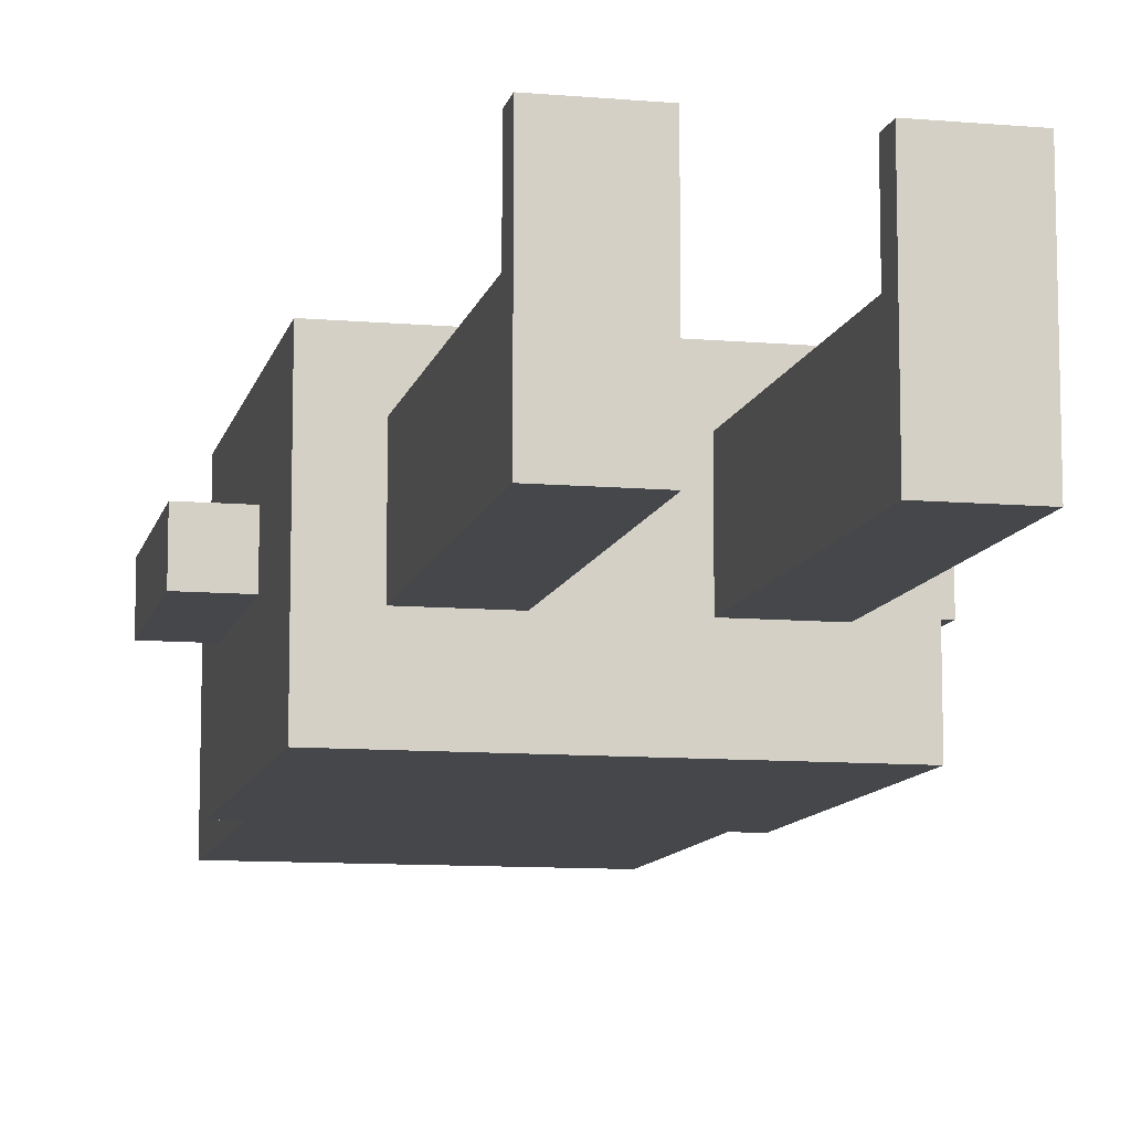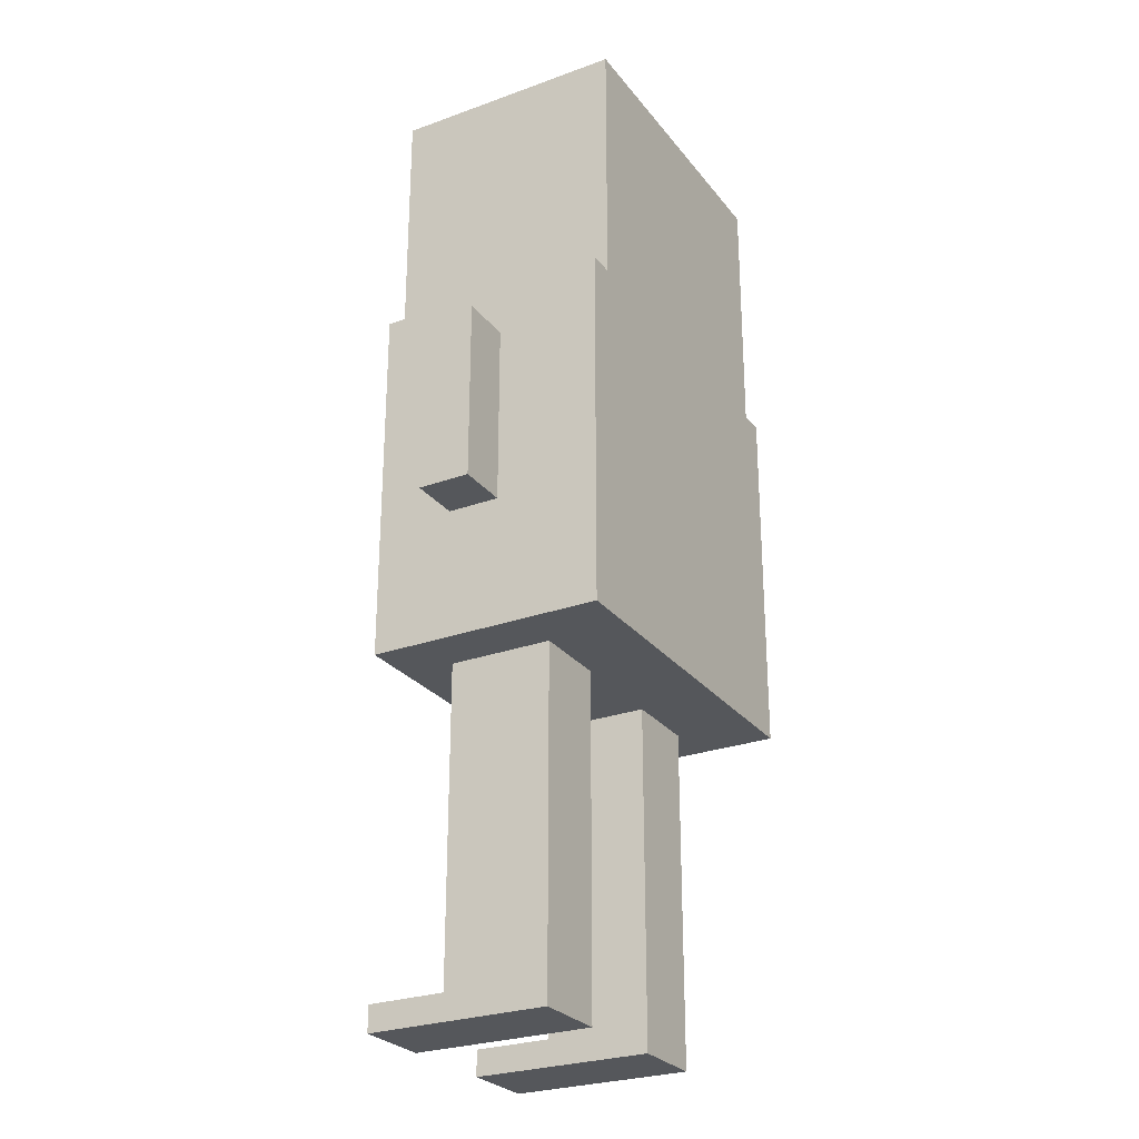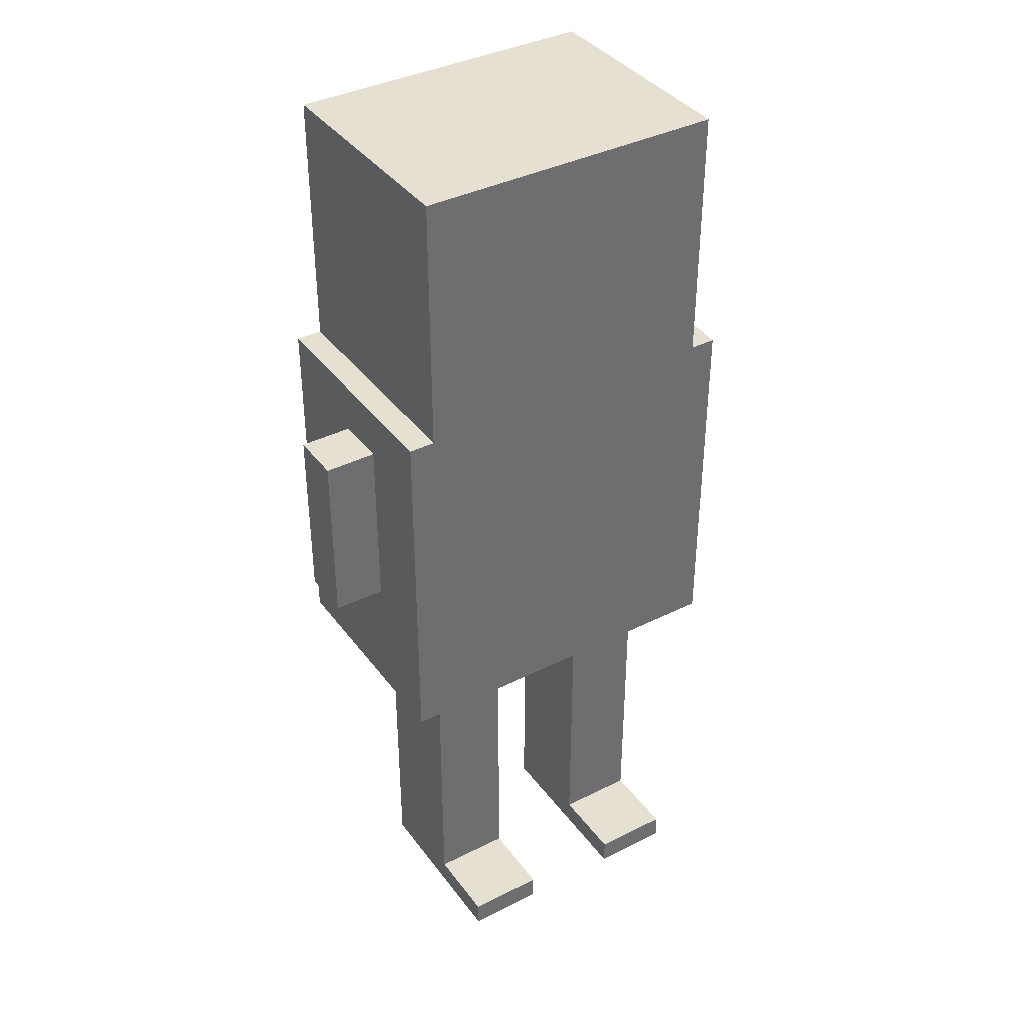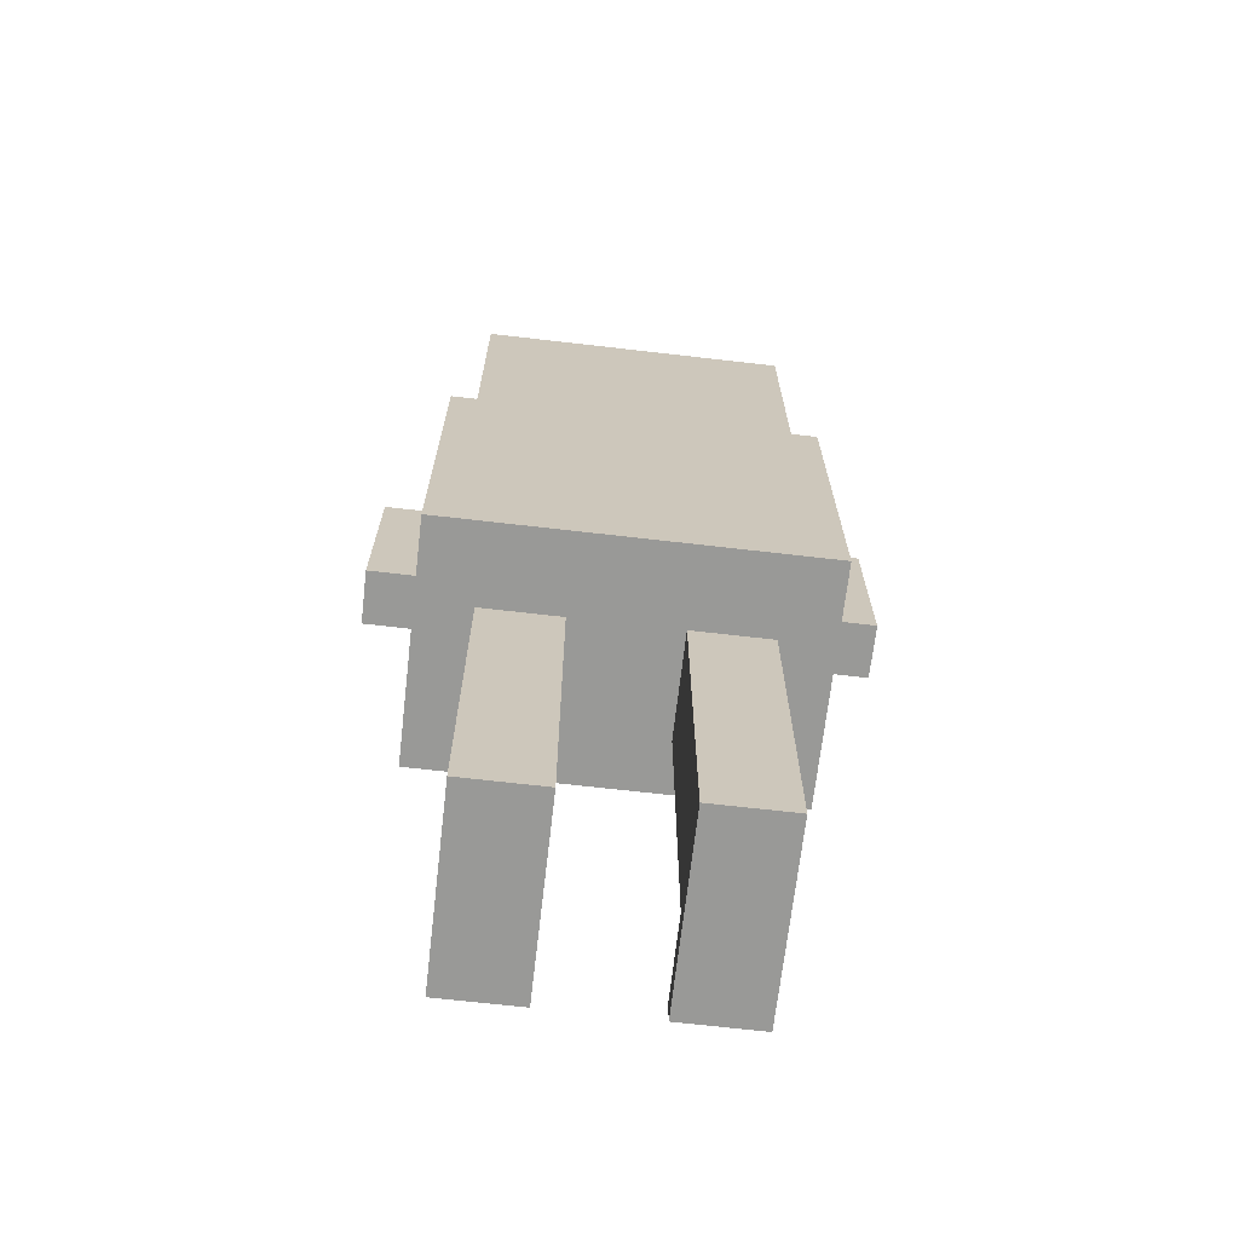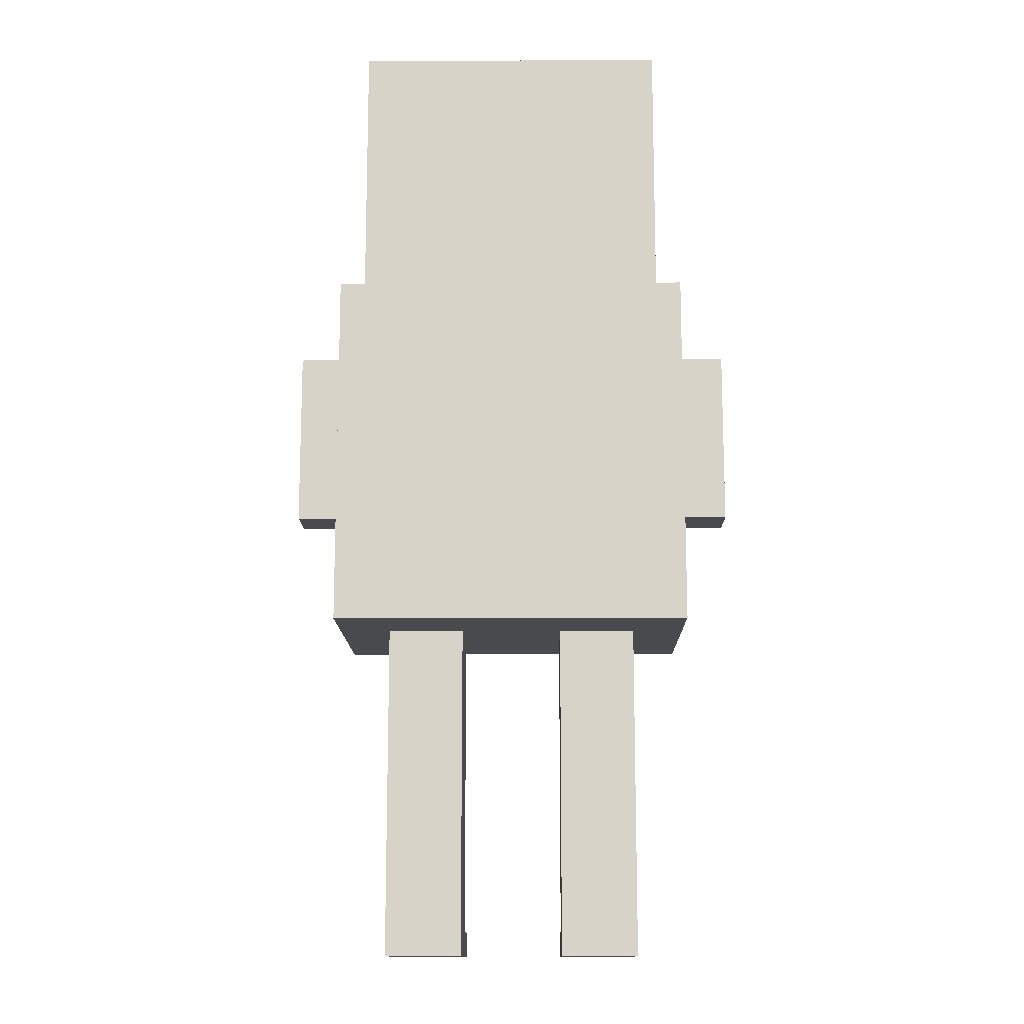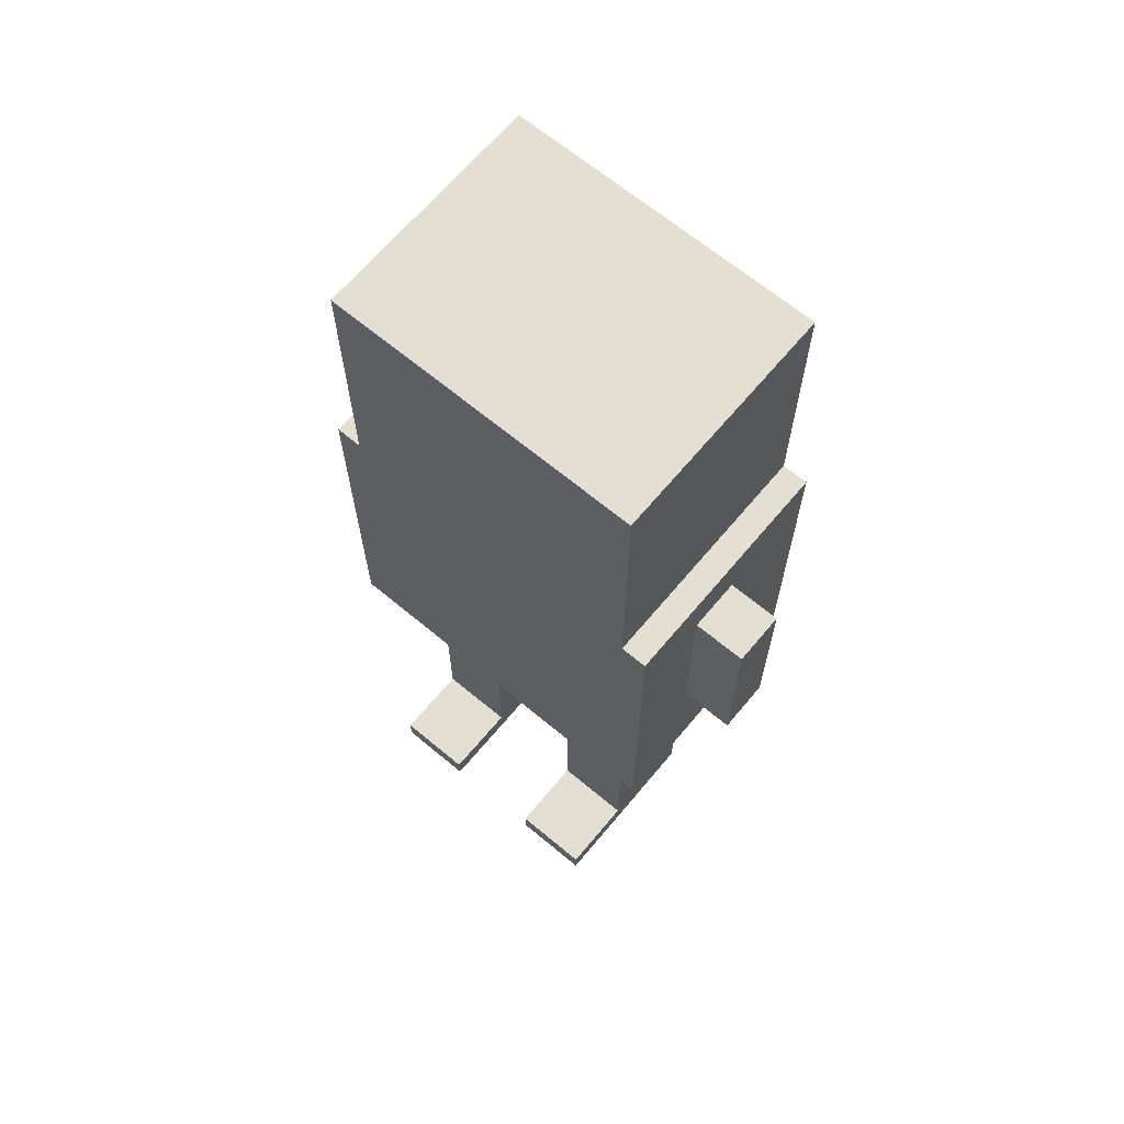
<metadata>
{"format":"obj","ext":"obj","renderer":"f3d","projection":"perspective","resolution":1024,"background":"white","views":[{"elev":-10.2,"azim":-12.4,"up":"+Z"},{"elev":-26.9,"azim":119.4,"up":"+Y"},{"elev":38.4,"azim":-32.4,"up":"+Y"},{"elev":-68.8,"azim":173.4,"up":"+Y"},{"elev":-13.4,"azim":-179.2,"up":"+Y"},{"elev":66.4,"azim":39.9,"up":"+Y"}]}
</metadata>
<code>
g Player15
v -5 18 10
v -5 18 8
v -5 22 10
v -5 22 8
v -5 23 10
v -5 23 8
v -5 25 10
v -5 25 8
v -3 13 13
v -3 13 4
v -3 15 13
v -3 15 4
v -3 16 13
v -3 16 4
v -3 18 10
v -3 18 8
v -3 22 10
v -3 22 8
v -3 23 10
v -3 23 8
v -3 25 10
v -3 25 8
v -3 27 13
v -3 27 4
v -2 27 13
v -2 27 4
v -2 37 13
v -2 37 4
v -1 0 14
v -1 0 7
v -1 1 14
v -1 1 11
v -1 10 11
v -1 10 7
v -1 11 11
v -1 11 7
v -1 13 11
v -1 13 7
v 6 0 14
v 6 0 7
v 6 1 14
v 6 1 11
v 6 10 11
v 6 10 7
v 6 11 11
v 6 11 7
v 6 13 11
v 6 13 7
v 2 0 14
v 2 0 7
v 2 1 14
v 2 1 11
v 2 10 11
v 2 10 7
v 2 11 11
v 2 11 7
v 2 13 11
v 2 13 7
v 9 0 14
v 9 0 7
v 9 1 14
v 9 1 11
v 9 10 11
v 9 10 7
v 9 11 11
v 9 11 7
v 9 13 11
v 9 13 7
v 10 27 13
v 10 27 4
v 10 37 13
v 10 37 4
v 11 13 13
v 11 13 4
v 11 15 13
v 11 15 4
v 11 16 13
v 11 16 4
v 11 18 10
v 11 18 8
v 11 22 10
v 11 22 8
v 11 23 10
v 11 23 8
v 11 25 10
v 11 25 8
v 11 27 13
v 11 27 4
v 13 18 10
v 13 18 8
v 13 22 10
v 13 22 8
v 13 23 10
v 13 23 8
v 13 25 10
v 13 25 8
v -1 0 14
v -1 1 14
v 2 0 14
v 2 1 14
v 6 0 14
v 6 1 14
v 9 0 14
v 9 1 14
v -3 13 13
v -3 15 13
v -3 16 13
v -3 27 13
v -2 27 13
v -2 37 13
v 0 31 13
v 0 33 13
v 1 31 13
v 1 33 13
v 2 29 13
v 2 30 13
v 3 14 13
v 3 15 13
v 3 16 13
v 3 17 13
v 3 18 13
v 3 19 13
v 3 20 13
v 3 21 13
v 3 22 13
v 3 23 13
v 3 24 13
v 3 25 13
v 3 26 13
v 3 27 13
v 4 14 13
v 4 15 13
v 4 16 13
v 4 17 13
v 4 18 13
v 4 19 13
v 4 20 13
v 4 21 13
v 4 22 13
v 4 23 13
v 4 24 13
v 4 25 13
v 4 26 13
v 4 27 13
v 6 29 13
v 6 30 13
v 7 31 13
v 7 33 13
v 8 31 13
v 8 33 13
v 10 27 13
v 10 37 13
v 11 13 13
v 11 15 13
v 11 16 13
v 11 27 13
v -1 1 11
v -1 10 11
v -1 11 11
v -1 13 11
v 2 1 11
v 2 10 11
v 2 11 11
v 2 13 11
v 6 1 11
v 6 10 11
v 6 11 11
v 6 13 11
v 9 1 11
v 9 10 11
v 9 11 11
v 9 13 11
v -5 18 10
v -5 22 10
v -5 23 10
v -5 25 10
v -3 18 10
v -3 22 10
v -3 23 10
v -3 25 10
v 11 18 10
v 11 22 10
v 11 23 10
v 11 25 10
v 13 18 10
v 13 22 10
v 13 23 10
v 13 25 10
v -5 18 8
v -5 22 8
v -5 23 8
v -5 25 8
v -3 18 8
v -3 22 8
v -3 23 8
v -3 25 8
v 11 18 8
v 11 22 8
v 11 23 8
v 11 25 8
v 13 18 8
v 13 22 8
v 13 23 8
v 13 25 8
v -1 0 7
v -1 10 7
v -1 11 7
v -1 13 7
v 2 0 7
v 2 10 7
v 2 11 7
v 2 13 7
v 6 0 7
v 6 10 7
v 6 11 7
v 6 13 7
v 9 0 7
v 9 10 7
v 9 11 7
v 9 13 7
v -3 13 4
v -3 15 4
v -3 16 4
v -3 27 4
v -2 27 4
v -2 37 4
v 10 27 4
v 10 37 4
v 11 13 4
v 11 15 4
v 11 16 4
v 11 27 4
v -1 0 14
v 2 0 14
v 6 0 14
v 9 0 14
v -1 0 7
v 2 0 7
v 6 0 7
v 9 0 7
v -3 13 13
v 11 13 13
v -1 13 11
v 2 13 11
v 6 13 11
v 9 13 11
v -1 13 7
v 2 13 7
v 6 13 7
v 9 13 7
v -3 13 4
v 11 13 4
v -5 18 10
v -3 18 10
v 11 18 10
v 13 18 10
v -5 18 8
v -3 18 8
v 11 18 8
v 13 18 8
v -1 1 14
v 2 1 14
v 6 1 14
v 9 1 14
v -1 1 11
v 2 1 11
v 6 1 11
v 9 1 11
v -5 25 10
v -3 25 10
v 11 25 10
v 13 25 10
v -5 25 8
v -3 25 8
v 11 25 8
v 13 25 8
v -3 27 13
v -2 27 13
v 10 27 13
v 11 27 13
v -3 27 4
v -2 27 4
v 10 27 4
v 11 27 4
v -2 37 13
v 10 37 13
v -2 37 4
v 10 37 4
f 3 2 1
f 4 2 3
f 5 4 3
f 6 4 5
f 7 6 5
f 8 6 7
f 11 10 9
f 12 10 11
f 13 12 11
f 14 12 13
f 15 14 13
f 16 14 15
f 17 15 13
f 18 14 16
f 19 17 13
f 20 14 18
f 21 19 13
f 22 14 20
f 23 21 13
f 23 22 21
f 24 14 22
f 24 22 23
f 27 26 25
f 28 26 27
f 31 30 29
f 32 30 31
f 33 30 32
f 34 30 33
f 35 34 33
f 36 34 35
f 37 36 35
f 38 36 37
f 41 40 39
f 42 40 41
f 43 40 42
f 44 40 43
f 45 44 43
f 46 44 45
f 47 46 45
f 48 46 47
f 49 50 51
f 51 50 52
f 52 50 53
f 53 50 54
f 53 54 55
f 55 54 56
f 55 56 57
f 57 56 58
f 59 60 61
f 61 60 62
f 62 60 63
f 63 60 64
f 63 64 65
f 65 64 66
f 65 66 67
f 67 66 68
f 69 70 71
f 71 70 72
f 73 74 75
f 75 74 76
f 75 76 77
f 77 76 78
f 77 78 79
f 79 78 80
f 77 79 81
f 80 78 82
f 77 81 83
f 82 78 84
f 77 83 85
f 84 78 86
f 77 85 87
f 85 86 87
f 86 78 88
f 87 86 88
f 89 90 91
f 91 90 92
f 91 92 93
f 93 92 94
f 93 94 95
f 95 94 96
f 99 98 97
f 100 98 99
f 103 102 101
f 104 102 103
f 109 108 107
f 111 110 109
f 112 110 111
f 113 111 109
f 113 112 111
f 114 110 112
f 114 112 113
f 115 113 109
f 115 114 113
f 116 114 115
f 117 106 105
f 118 107 106
f 118 106 117
f 119 109 107
f 119 107 118
f 119 115 109
f 120 115 119
f 121 115 120
f 122 115 121
f 123 115 122
f 124 115 123
f 125 115 124
f 126 115 125
f 127 115 126
f 128 115 127
f 129 115 128
f 130 115 129
f 131 117 105
f 131 118 117
f 132 119 118
f 132 118 131
f 133 120 119
f 133 119 132
f 134 121 120
f 134 120 133
f 135 122 121
f 135 121 134
f 136 123 122
f 136 122 135
f 137 124 123
f 137 123 136
f 138 125 124
f 138 124 137
f 139 126 125
f 139 125 138
f 140 127 126
f 140 126 139
f 141 128 127
f 141 127 140
f 142 129 128
f 142 128 141
f 143 130 129
f 143 129 142
f 144 115 130
f 144 130 143
f 145 143 142
f 145 115 144
f 145 144 143
f 145 141 140
f 145 140 139
f 145 139 138
f 145 138 137
f 145 137 136
f 145 136 135
f 145 135 134
f 145 134 133
f 145 142 141
f 145 116 115
f 146 114 116
f 146 116 145
f 147 146 145
f 147 114 146
f 148 110 114
f 148 114 147
f 149 147 145
f 149 148 147
f 150 110 148
f 150 148 149
f 151 145 133
f 151 149 145
f 151 150 149
f 152 110 150
f 152 150 151
f 153 132 131
f 153 131 105
f 154 133 132
f 154 132 153
f 155 151 133
f 155 133 154
f 156 151 155
f 161 158 157
f 162 159 158
f 162 158 161
f 163 160 159
f 163 159 162
f 164 160 163
f 169 166 165
f 170 167 166
f 170 166 169
f 171 168 167
f 171 167 170
f 172 168 171
f 177 174 173
f 178 175 174
f 178 174 177
f 179 176 175
f 179 175 178
f 180 176 179
f 185 182 181
f 186 183 182
f 186 182 185
f 187 184 183
f 187 183 186
f 188 184 187
f 189 190 193
f 190 191 194
f 193 190 194
f 191 192 195
f 194 191 195
f 195 192 196
f 197 198 201
f 198 199 202
f 201 198 202
f 199 200 203
f 202 199 203
f 203 200 204
f 205 206 209
f 206 207 210
f 209 206 210
f 207 208 211
f 210 207 211
f 211 208 212
f 213 214 217
f 214 215 218
f 217 214 218
f 215 216 219
f 218 215 219
f 219 216 220
f 223 224 225
f 223 225 227
f 225 226 227
f 227 226 228
f 221 222 229
f 222 223 230
f 229 222 230
f 223 227 231
f 230 223 231
f 231 227 232
f 237 234 233
f 238 234 237
f 239 236 235
f 240 236 239
f 243 242 241
f 244 242 243
f 245 242 244
f 246 242 245
f 247 243 241
f 248 245 244
f 249 245 248
f 250 242 246
f 251 249 248
f 251 250 249
f 251 247 241
f 251 248 247
f 252 242 250
f 252 250 251
f 257 254 253
f 258 254 257
f 259 256 255
f 260 256 259
f 261 262 265
f 265 262 266
f 263 264 267
f 267 264 268
f 269 270 273
f 273 270 274
f 271 272 275
f 275 272 276
f 277 278 281
f 281 278 282
f 279 280 283
f 283 280 284
f 285 286 287
f 287 286 288

</code>
